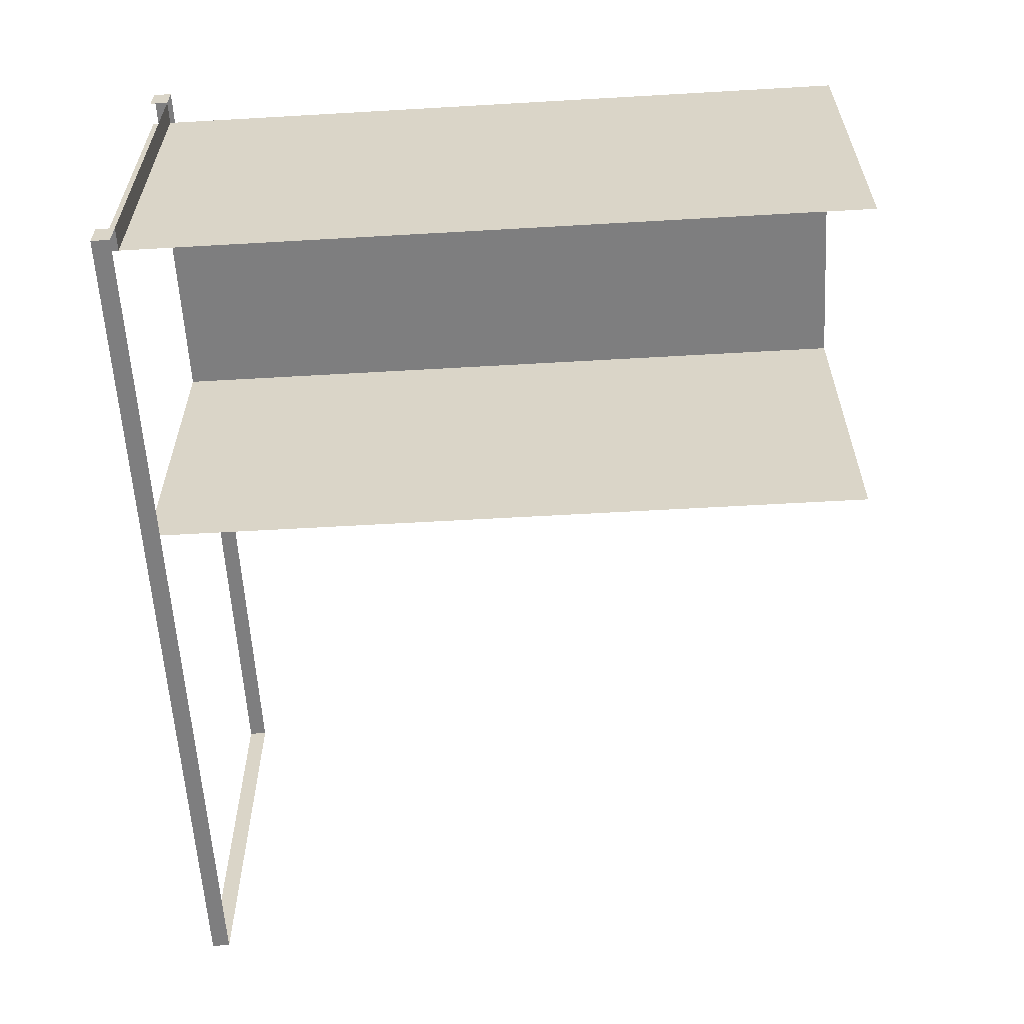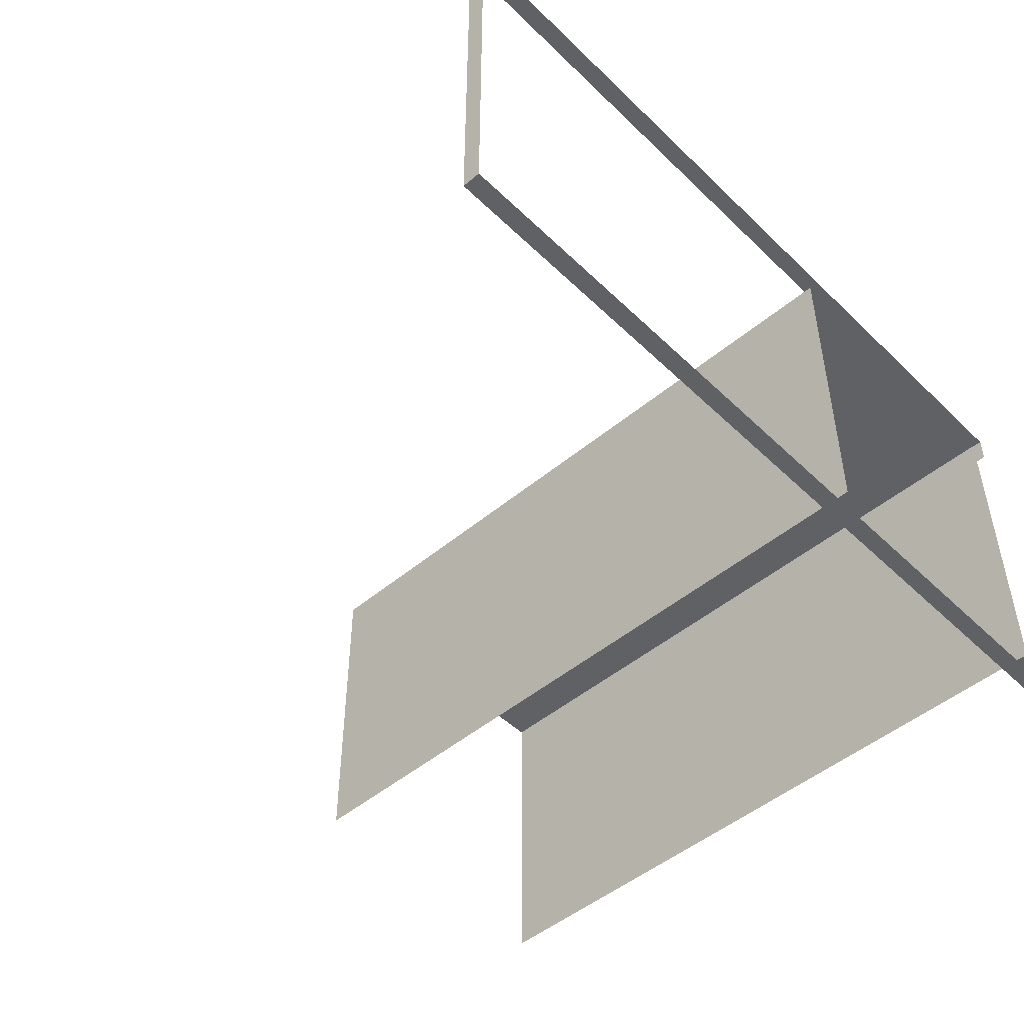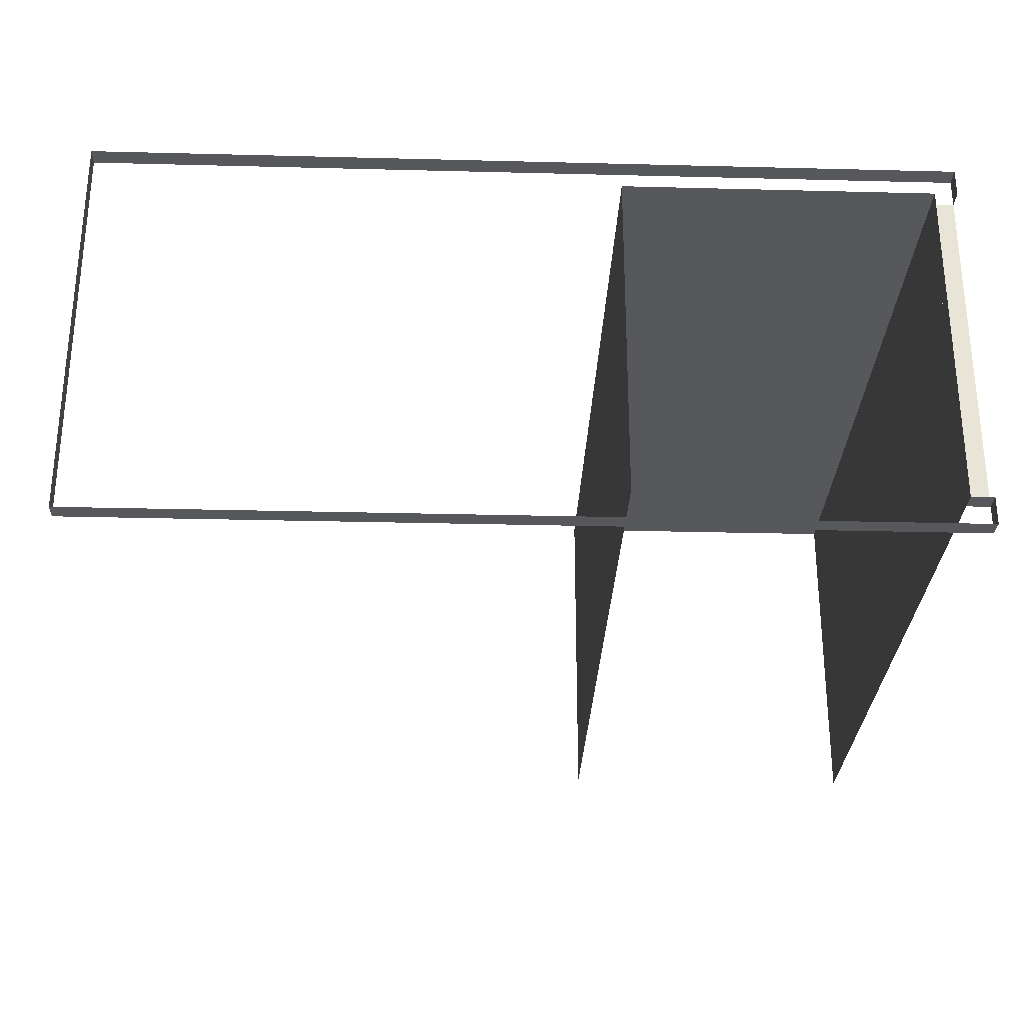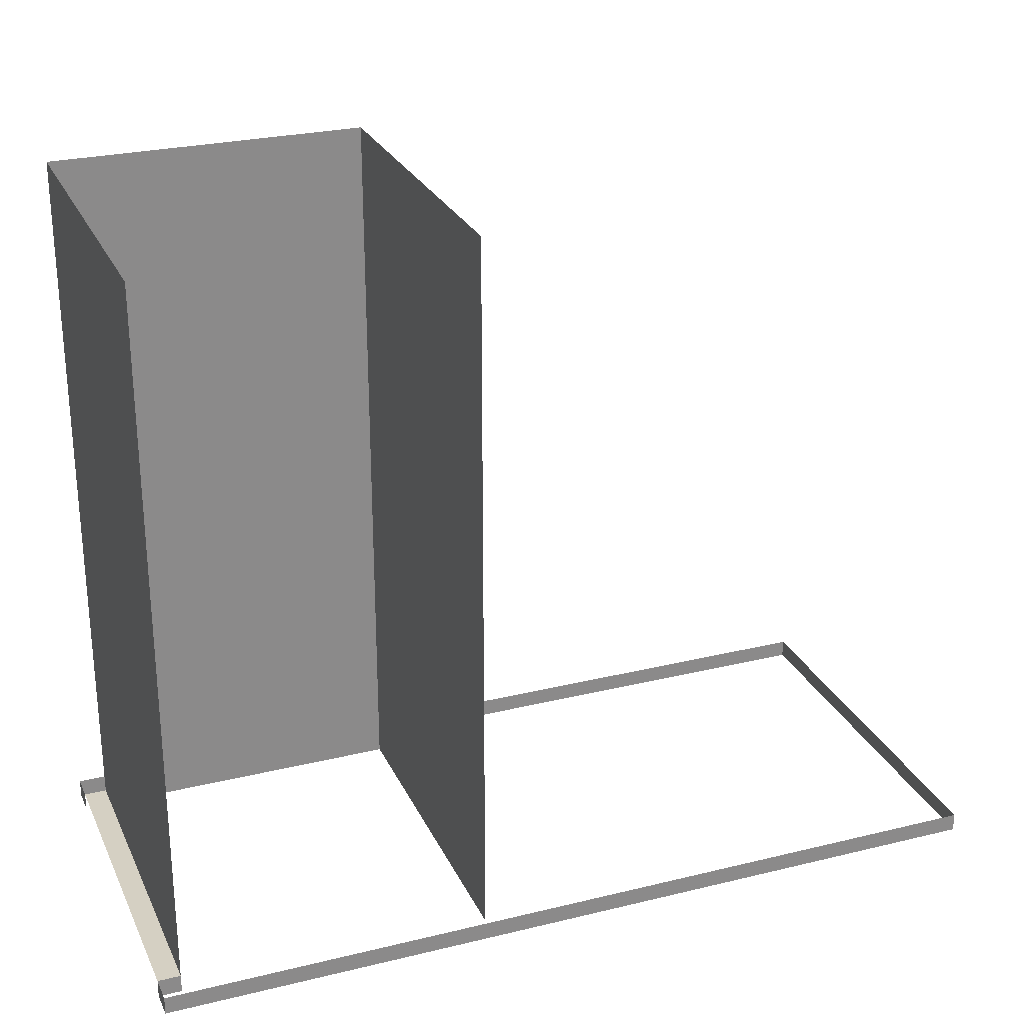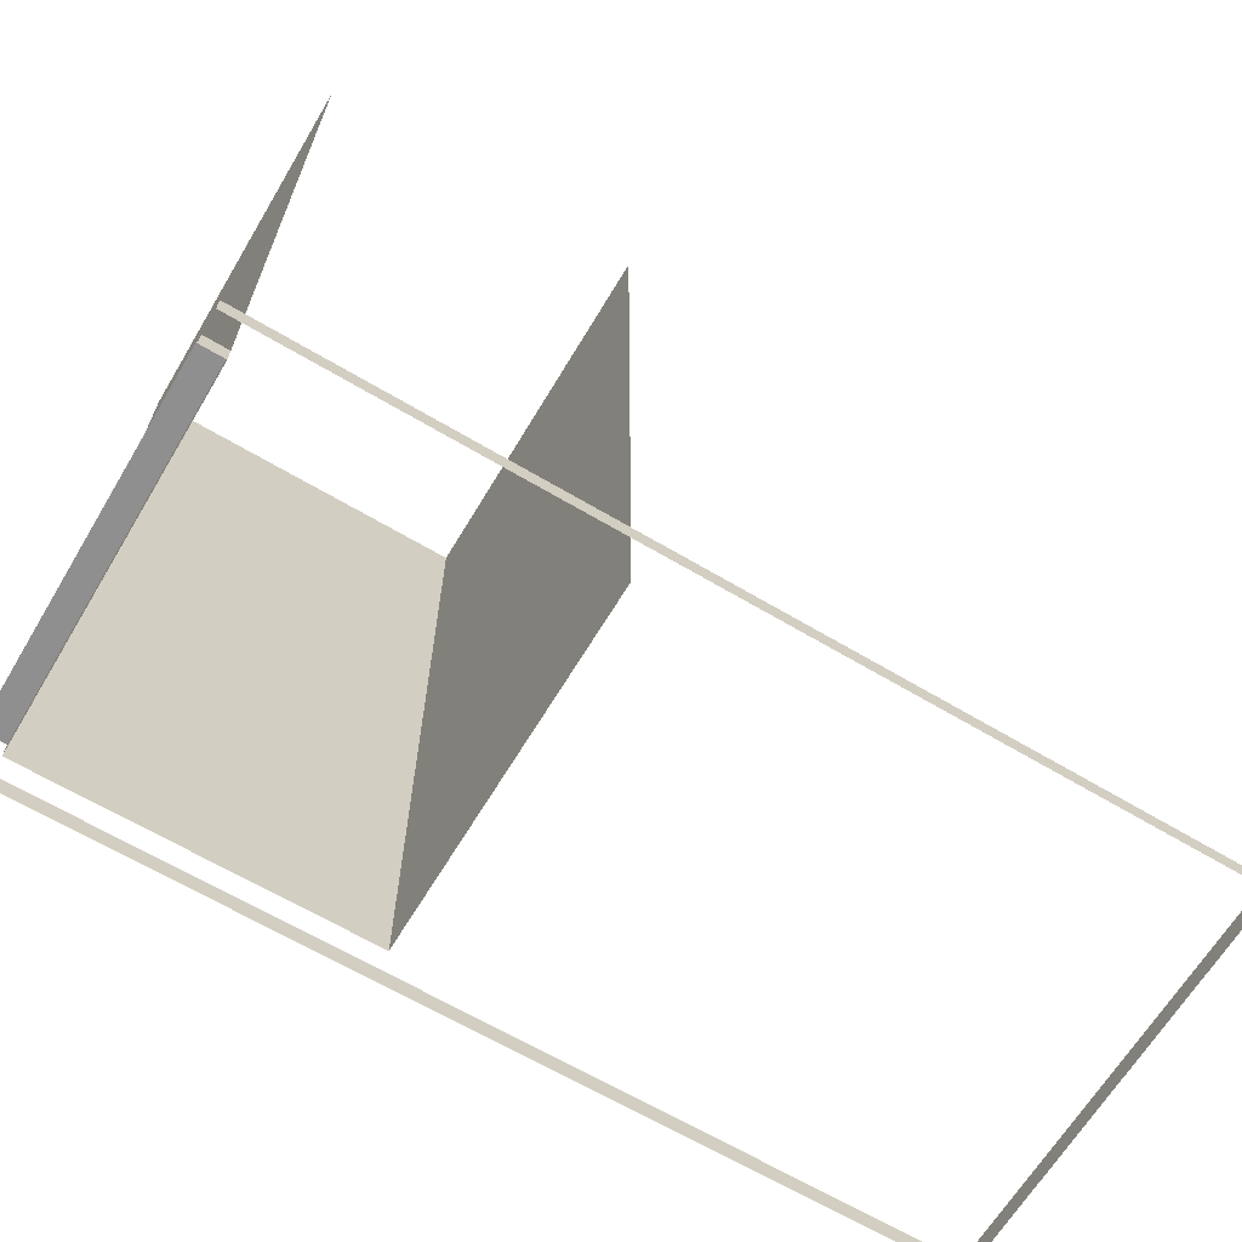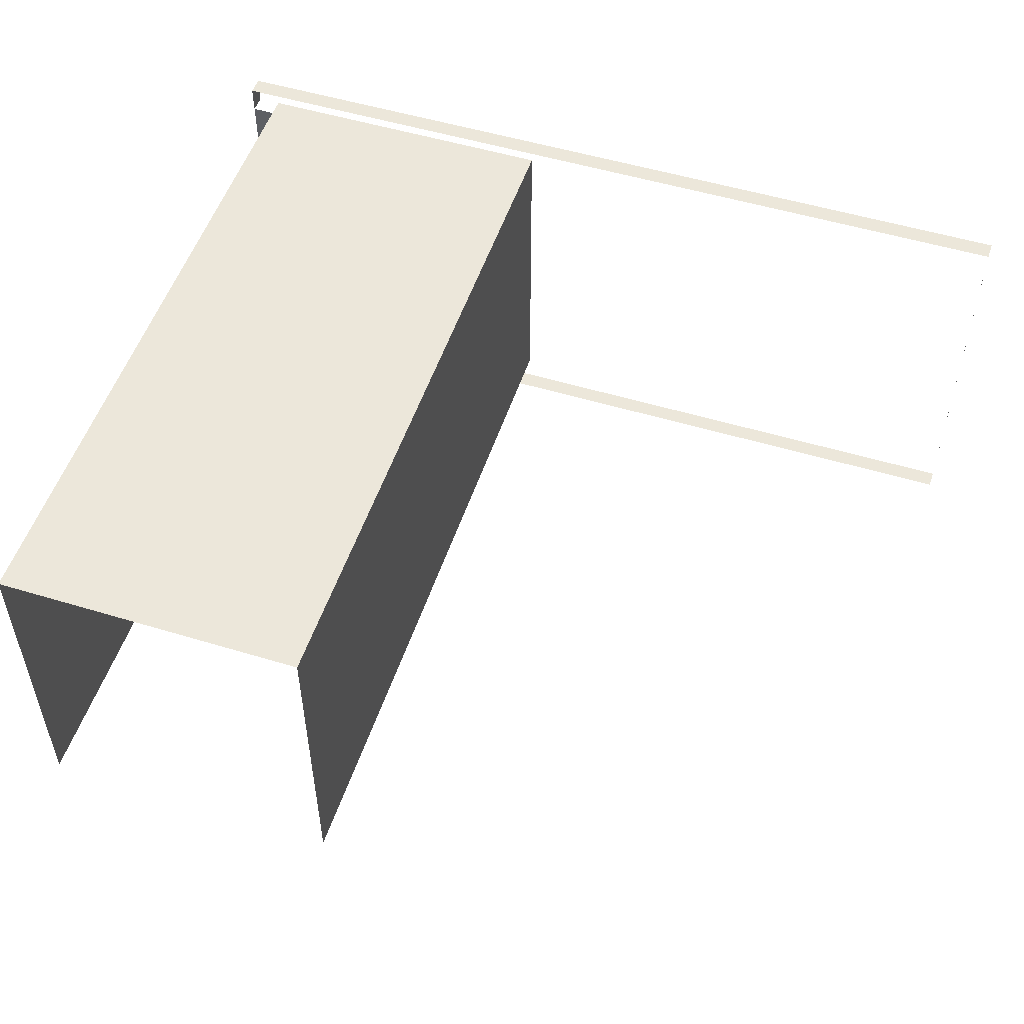
<metadata>
{"format":"obj","ext":"obj","renderer":"f3d","projection":"perspective","resolution":1024,"background":"white","views":[{"elev":-59.5,"azim":-86.6,"up":"+Y"},{"elev":-48.5,"azim":133.1,"up":"+Y"},{"elev":-28.4,"azim":177.8,"up":"+Y"},{"elev":26.4,"azim":-21.0,"up":"+Z"},{"elev":-65.4,"azim":-30.9,"up":"+Z"},{"elev":52.7,"azim":18.1,"up":"+Y"}]}
</metadata>
<code>
o mesh128/mesh128-geometry/material_1/component_1#mesh128-geometry
v 0.6667 -0.1867 -0.3595
v 0.6667 0.1103 -0.346
v 0.6667 -0.1867 -0.346
v 0.6667 0.1103 -0.346
v 0.02826 0.1103 -0.3595
v 0.02826 0.1103 -0.346
v 0.02826 0.1103 -0.3595
v 0.02826 0.08973 -0.346
v 0.02826 0.1103 -0.346
v 0.02826 -0.1867 -0.346
v 0.6667 -0.1867 -0.3595
v 0.6667 -0.1867 -0.346
v 0.6667 0.1103 -0.346
v 0.6667 -0.1867 -0.3595
v 0.6667 0.1103 -0.3595
v 0.02826 0.1103 -0.3595
v 0.6667 0.1103 -0.346
v 0.6667 0.1103 -0.3595
v 0.02826 0.08973 -0.346
v 0.04514 -0.1661 -0.346
v 0.02826 -0.1661 -0.346
v 0.02826 0.08973 -0.346
v 0.02826 0.1103 -0.3595
v 0.02826 0.08973 -0.3595
v 0.6667 -0.1867 -0.3595
v 0.02826 -0.1867 -0.346
v 0.02826 -0.1867 -0.3595
v 0.02826 -0.1661 -0.3595
v 0.02826 -0.1867 -0.346
v 0.02826 -0.1661 -0.346
v 0.04514 -0.1661 -0.346
v 0.02826 -0.1661 -0.3595
v 0.02826 -0.1661 -0.346
v 0.04514 -0.1661 -0.346
v 0.02826 0.08973 -0.346
v 0.04514 0.08973 -0.346
v 0.02826 -0.1867 -0.346
v 0.02826 -0.1661 -0.3595
v 0.02826 -0.1867 -0.3595
v 0.02826 -0.1661 -0.3595
v 0.04514 -0.1661 -0.346
v 0.04514 -0.1661 -0.3595
v 0.04514 0.08973 0.1805
v 0.04514 -0.1661 -0.346
v 0.04514 0.08973 -0.346
v 0.04514 -0.1661 -0.3595
v 0.04514 0.08973 -0.346
v 0.04514 -0.1661 -0.346
v 0.04514 -0.1661 -0.346
v 0.04514 0.08973 0.1805
v 0.04514 -0.1661 0.1805
v 0.04514 0.08973 0.1805
v 0.04514 0.08973 -0.346
v 0.2771 0.08973 0.1805
v 0.04514 0.08973 -0.346
v 0.04514 -0.1661 -0.3595
v 0.04514 0.08973 -0.3595
v 0.2771 0.08973 -0.3595
v 0.2771 0.08973 0.1805
v 0.04514 0.08973 -0.3595
v 0.04514 0.08973 -0.3595
v 0.2771 0.08973 0.1805
v 0.04514 0.08973 -0.346
v 0.2771 0.08973 -0.3595
v 0.2771 -0.1661 0.1805
v 0.2771 0.08973 0.1805
v 0.2771 -0.1661 0.1805
v 0.2771 0.08973 -0.3595
v 0.2771 -0.1661 -0.3595
v 0.6667 -0.1867 -0.346
v 0.6667 0.1103 -0.346
v 0.6667 -0.1867 -0.3595
v 0.02826 0.1103 -0.346
v 0.02826 0.1103 -0.3595
v 0.6667 0.1103 -0.346
v 0.02826 0.1103 -0.346
v 0.02826 0.08973 -0.346
v 0.02826 0.1103 -0.3595
v 0.6667 -0.1867 -0.346
v 0.6667 -0.1867 -0.3595
v 0.02826 -0.1867 -0.346
v 0.6667 0.1103 -0.3595
v 0.6667 -0.1867 -0.3595
v 0.6667 0.1103 -0.346
v 0.6667 0.1103 -0.3595
v 0.6667 0.1103 -0.346
v 0.02826 0.1103 -0.3595
v 0.02826 -0.1661 -0.346
v 0.04514 -0.1661 -0.346
v 0.02826 0.08973 -0.346
v 0.02826 0.08973 -0.3595
v 0.02826 0.1103 -0.3595
v 0.02826 0.08973 -0.346
v 0.02826 -0.1867 -0.3595
v 0.02826 -0.1867 -0.346
v 0.6667 -0.1867 -0.3595
v 0.02826 -0.1661 -0.346
v 0.02826 -0.1867 -0.346
v 0.02826 -0.1661 -0.3595
v 0.02826 -0.1661 -0.346
v 0.02826 -0.1661 -0.3595
v 0.04514 -0.1661 -0.346
v 0.04514 0.08973 -0.346
v 0.02826 0.08973 -0.346
v 0.04514 -0.1661 -0.346
v 0.02826 -0.1867 -0.3595
v 0.02826 -0.1661 -0.3595
v 0.02826 -0.1867 -0.346
v 0.04514 -0.1661 -0.3595
v 0.04514 -0.1661 -0.346
v 0.02826 -0.1661 -0.3595
v 0.04514 0.08973 -0.346
v 0.04514 -0.1661 -0.346
v 0.04514 0.08973 0.1805
v 0.04514 -0.1661 -0.346
v 0.04514 0.08973 -0.346
v 0.04514 -0.1661 -0.3595
v 0.04514 -0.1661 0.1805
v 0.04514 0.08973 0.1805
v 0.04514 -0.1661 -0.346
v 0.2771 0.08973 0.1805
v 0.04514 0.08973 -0.346
v 0.04514 0.08973 0.1805
v 0.04514 0.08973 -0.3595
v 0.04514 -0.1661 -0.3595
v 0.04514 0.08973 -0.346
v 0.04514 0.08973 -0.3595
v 0.2771 0.08973 0.1805
v 0.2771 0.08973 -0.3595
v 0.04514 0.08973 -0.346
v 0.2771 0.08973 0.1805
v 0.04514 0.08973 -0.3595
v 0.2771 0.08973 0.1805
v 0.2771 -0.1661 0.1805
v 0.2771 0.08973 -0.3595
v 0.2771 -0.1661 -0.3595
v 0.2771 0.08973 -0.3595
v 0.2771 -0.1661 0.1805
f 1 2 3
f 4 5 6
f 7 8 9
f 10 11 12
f 13 14 15
f 16 17 18
f 19 20 21
f 22 23 24
f 25 26 27
f 28 29 30
f 31 32 33
f 34 35 36
f 37 38 39
f 40 41 42
f 43 44 45
f 46 47 48
f 49 50 51
f 52 53 54
f 55 56 57
f 58 59 60
f 61 62 63
f 64 65 66
f 67 68 69
f 70 71 72
f 73 74 75
f 76 77 78
f 79 80 81
f 82 83 84
f 85 86 87
f 88 89 90
f 91 92 93
f 94 95 96
f 97 98 99
f 100 101 102
f 103 104 105
f 106 107 108
f 109 110 111
f 112 113 114
f 115 116 117
f 118 119 120
f 121 122 123
f 124 125 126
f 127 128 129
f 130 131 132
f 133 134 135
f 136 137 138

</code>
